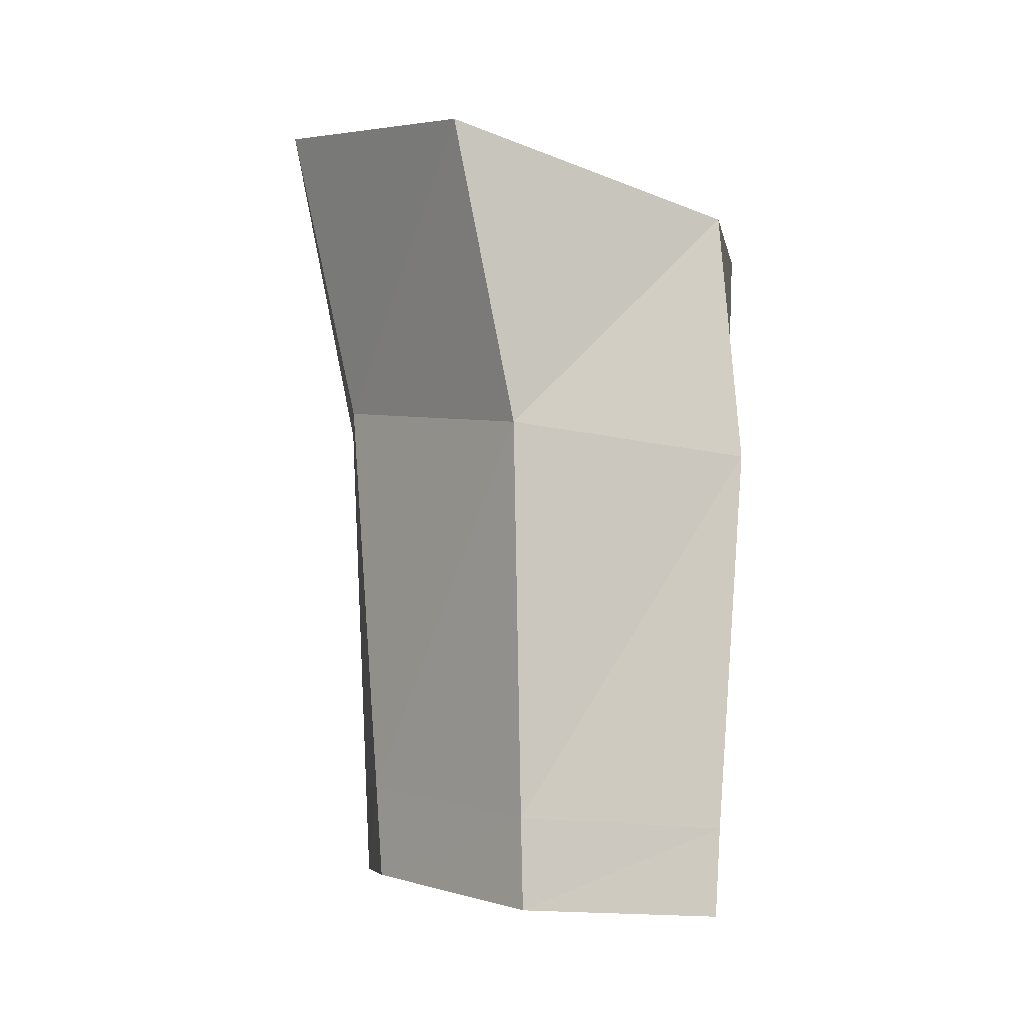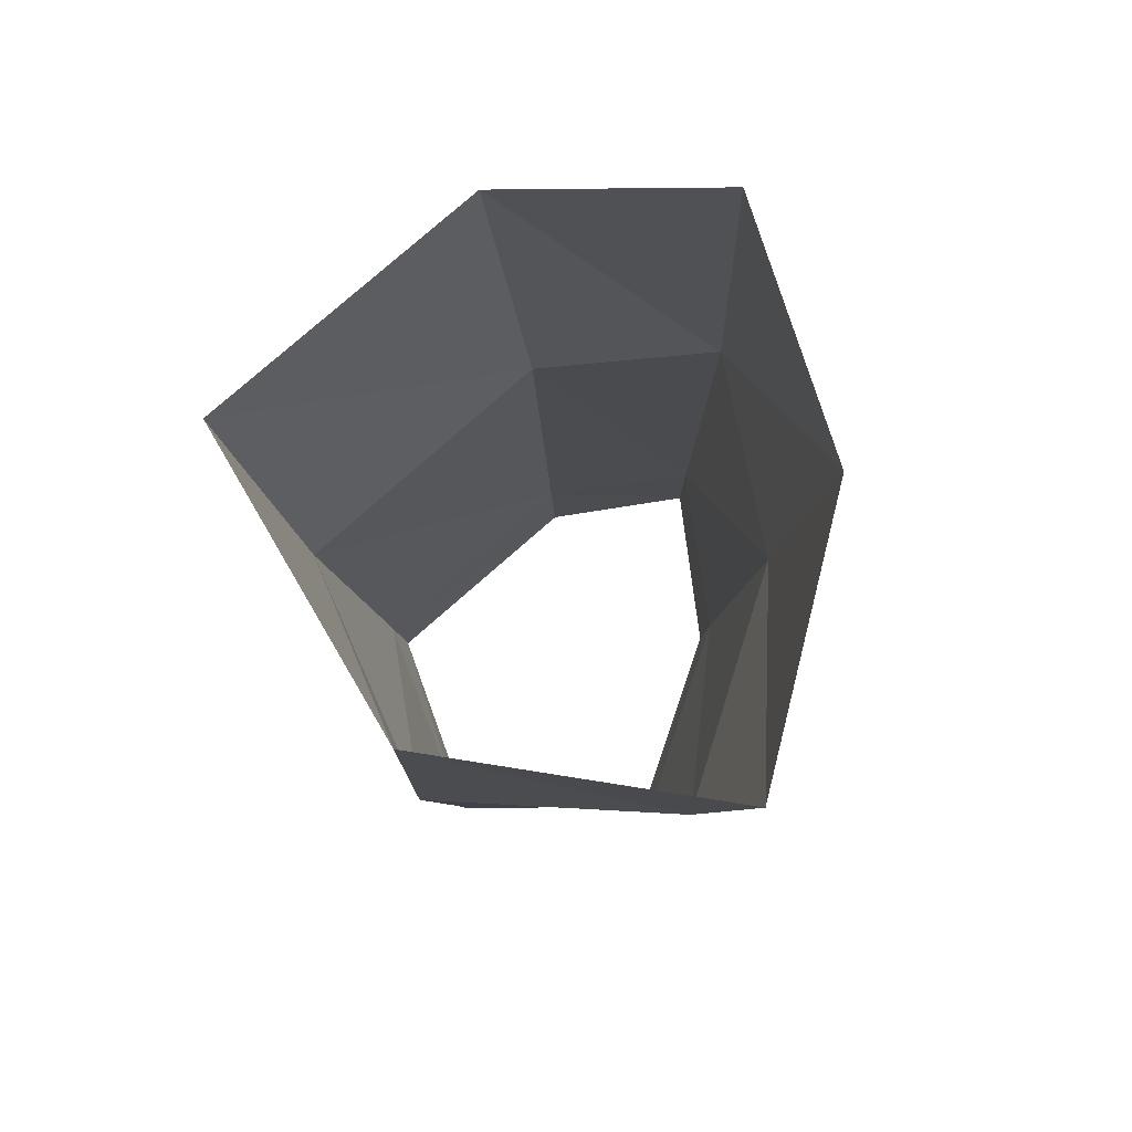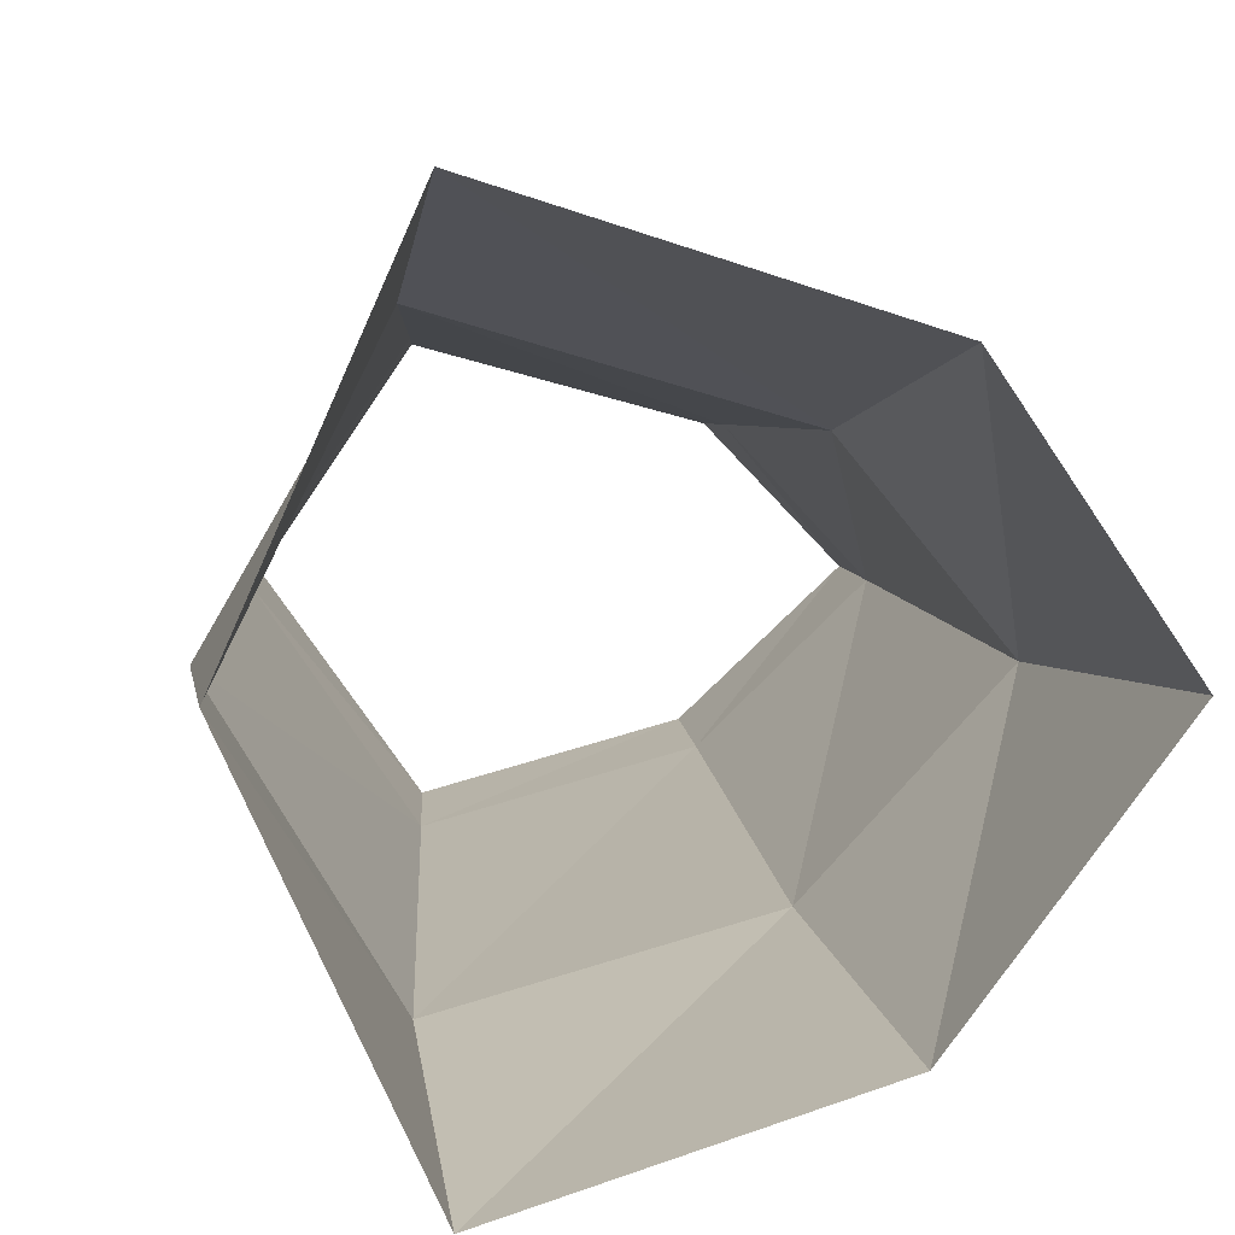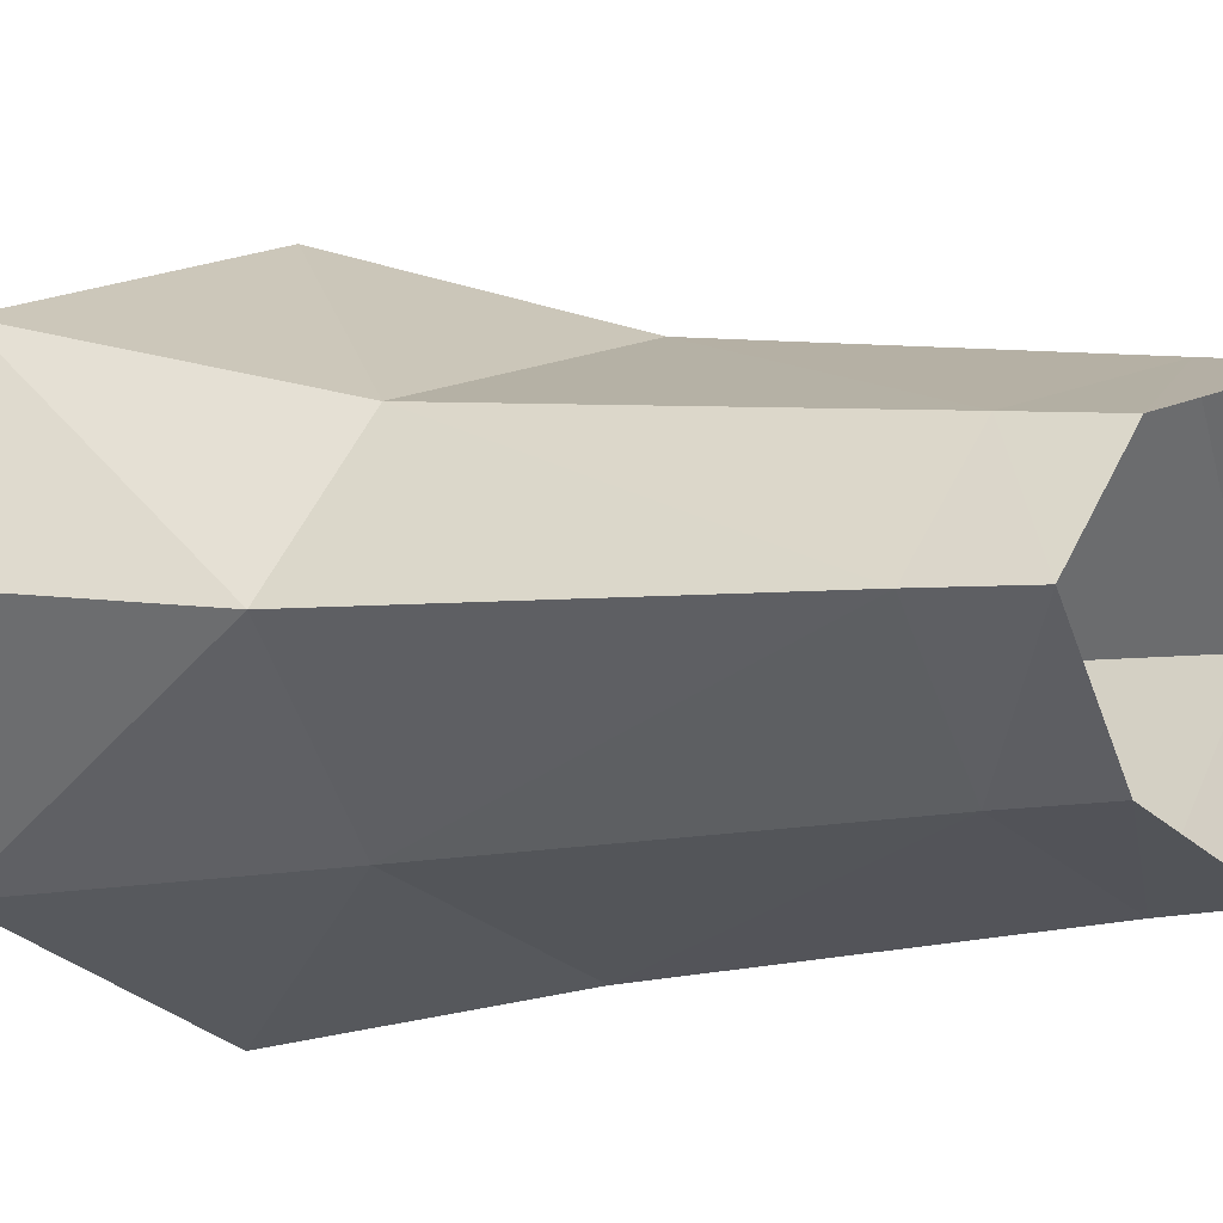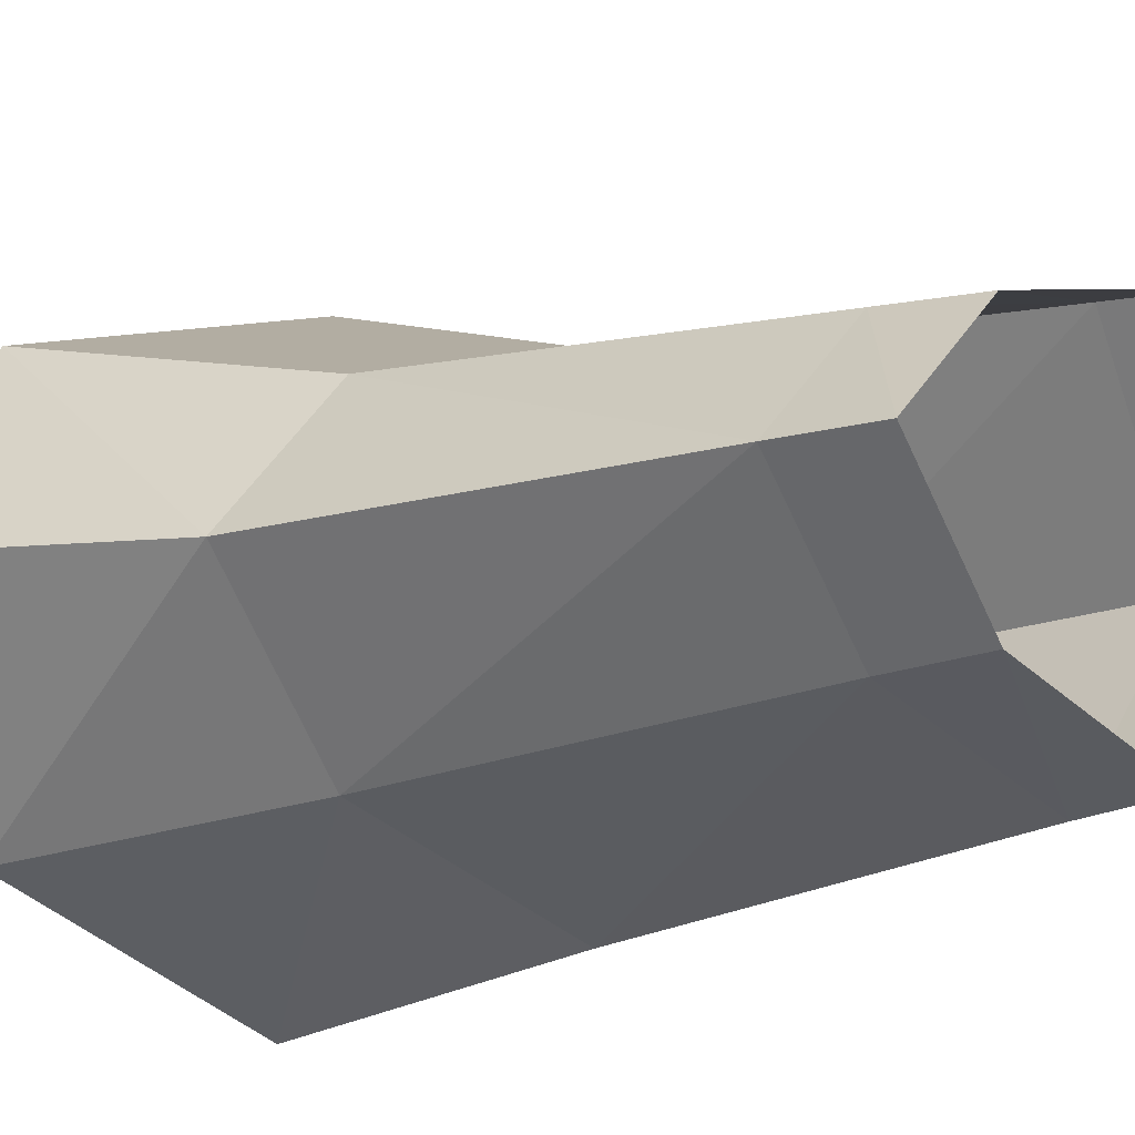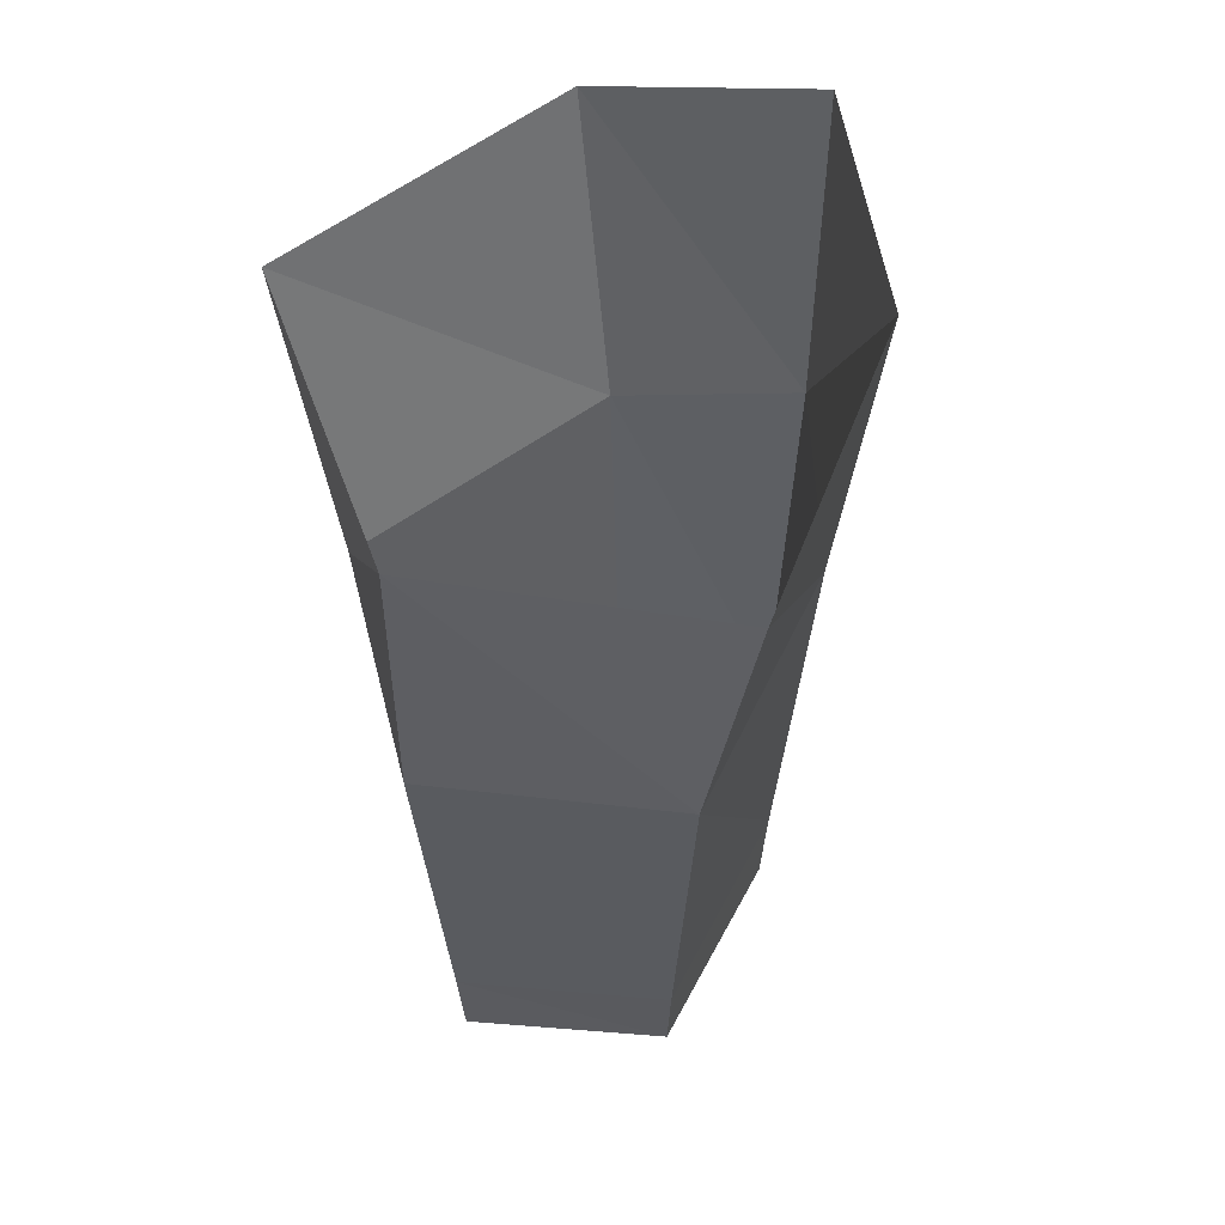
<metadata>
{"format":"obj","ext":"obj","renderer":"f3d","projection":"perspective","resolution":1024,"background":"white","views":[{"elev":-14.4,"azim":34.3,"up":"+Y"},{"elev":78.8,"azim":125.9,"up":"+Y"},{"elev":8.0,"azim":174.5,"up":"+Z"},{"elev":-5.1,"azim":-63.2,"up":"+Z"},{"elev":-15.7,"azim":-55.2,"up":"+Z"},{"elev":51.7,"azim":135.8,"up":"+Y"}]}
</metadata>
<code>
o Cube
v -0.1376 1.31 -0.08223
v -0.1761 1.277 0.4751
v 0.2238 1.207 -0.2338
v 0.2313 1.156 0.6056
v 0.2075 0.05893 0.3982
v -0.1035 0.1271 0.3155
v 0.2018 0.1046 -0.08716
v -0.07408 0.1506 -0.002364
v -0.1304 0.8396 0.37
v 0.2466 0.7352 0.478
v 0.2397 0.7958 -0.1637
v -0.09479 0.8692 -0.05044
v -0.347 1.332 0.21
v 0.42 1.104 0.1755
v -0.2477 0.1539 0.1624
v 0.3739 0.05699 0.152
v 0.436 0.73 0.1524
v -0.2928 0.8789 0.1681
v 0.214 0.1839 0.4126
v 0.2081 0.2321 -0.09901
v -0.07756 0.2827 -0.009422
v -0.108 0.2581 0.3257
v 0.3843 0.1814 0.1531
v -0.2553 0.2871 0.1644
f 15 22 24
f 20 8 21
f 23 7 20
f 6 19 22
f 9 4 2
f 14 11 3
f 3 12 1
f 18 2 13
f 1 18 13
f 10 14 4
f 5 23 19
f 21 15 24
f 12 24 18
f 19 17 10
f 22 10 9
f 17 20 11
f 11 21 12
f 24 9 18
f 15 6 22
f 20 7 8
f 23 16 7
f 6 5 19
f 9 10 4
f 14 17 11
f 3 11 12
f 18 9 2
f 1 12 18
f 10 17 14
f 5 16 23
f 21 8 15
f 12 21 24
f 19 23 17
f 22 19 10
f 17 23 20
f 11 20 21
f 24 22 9

</code>
